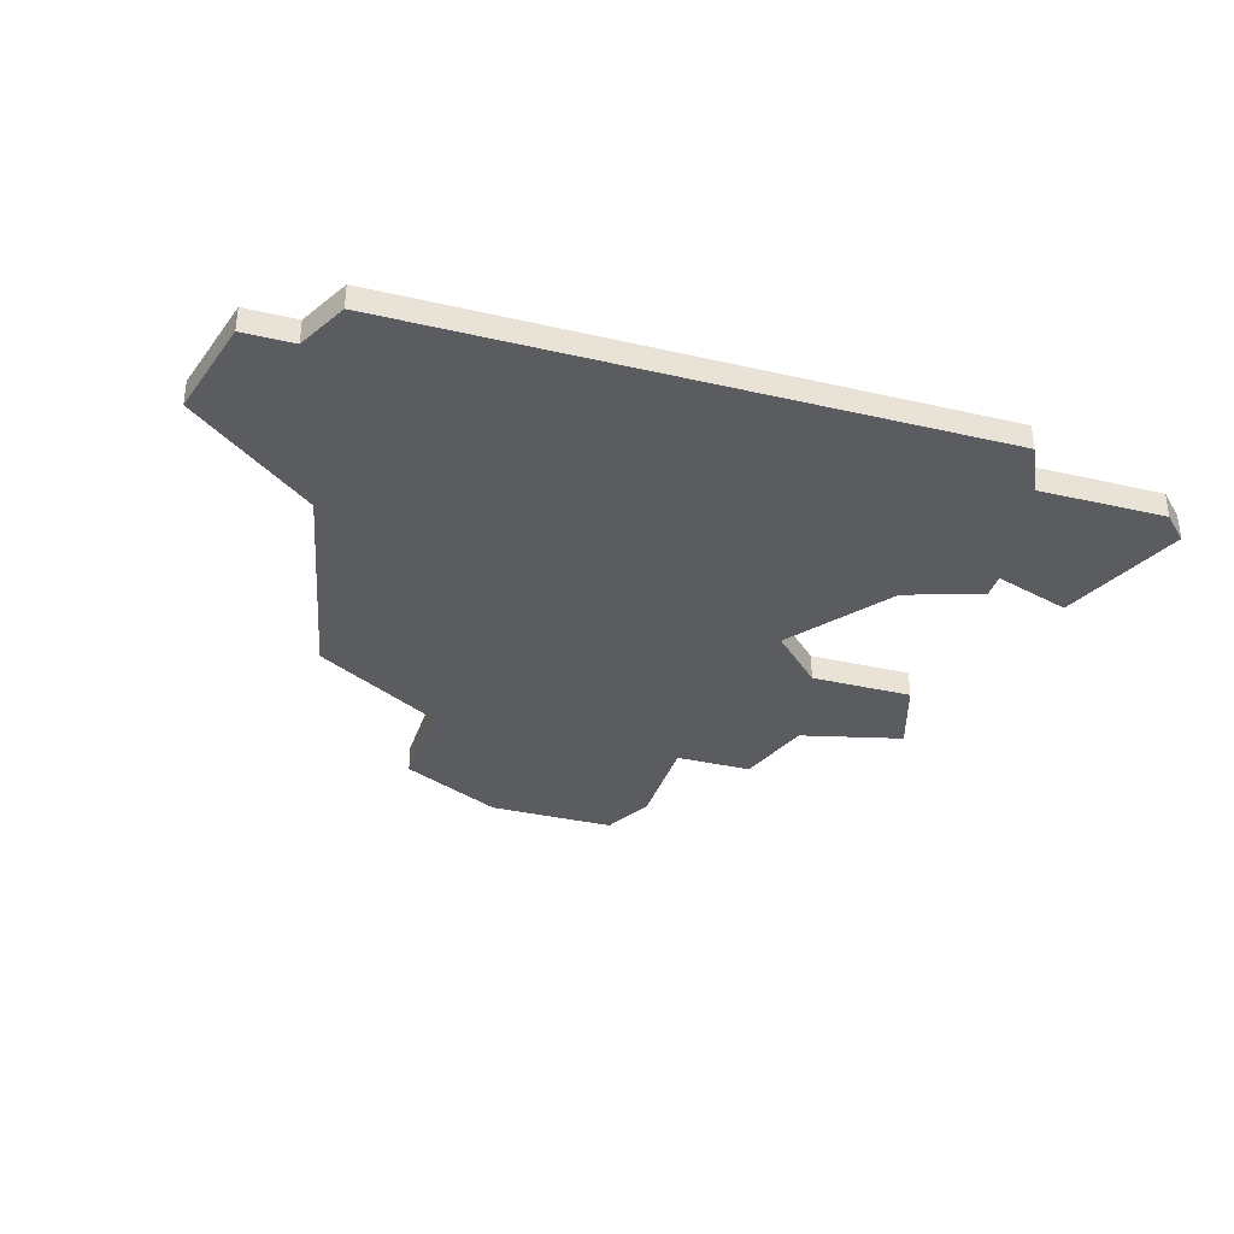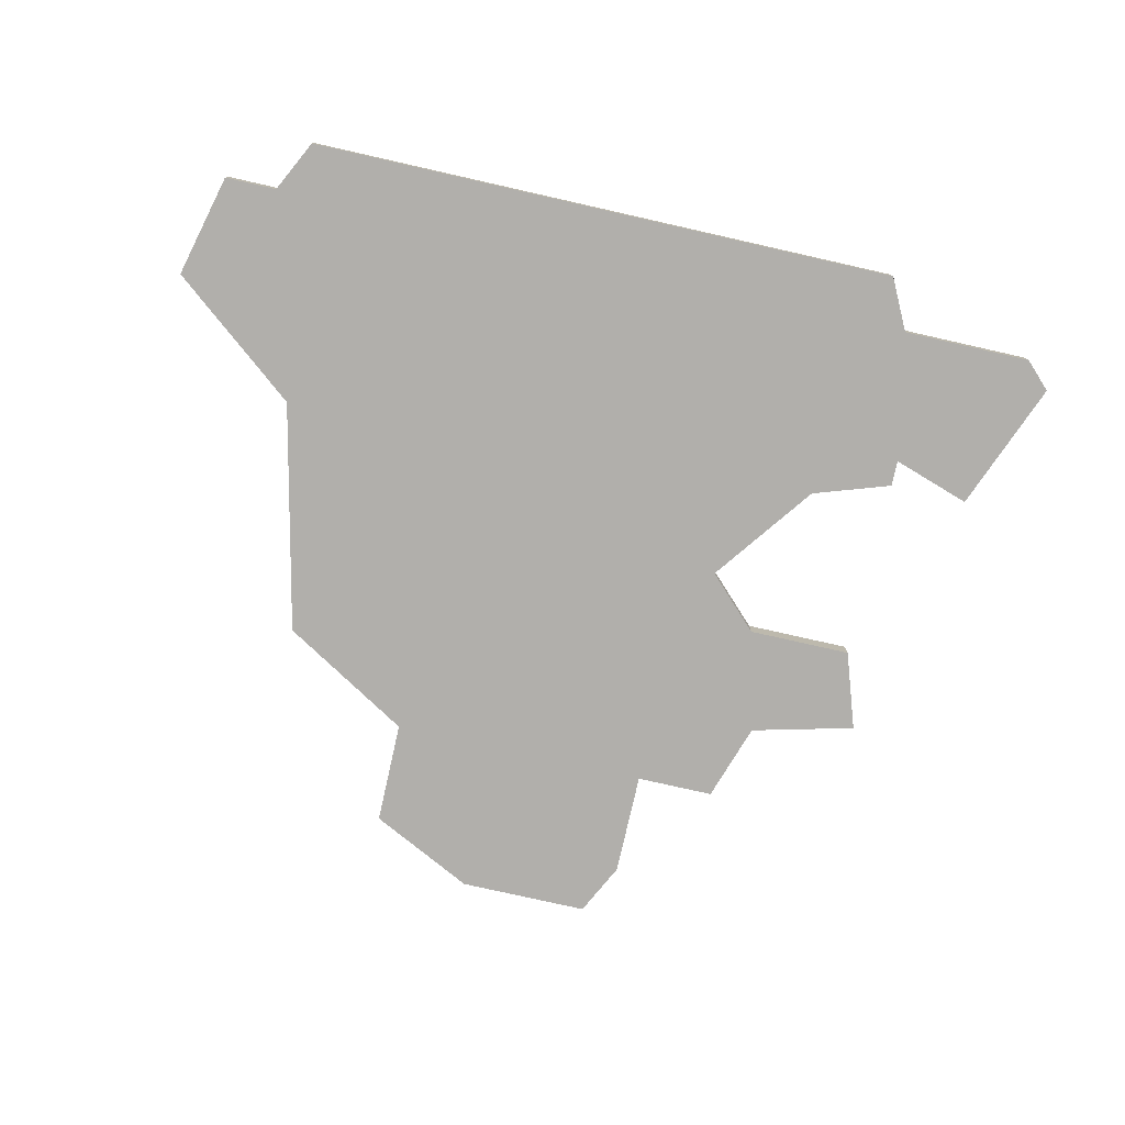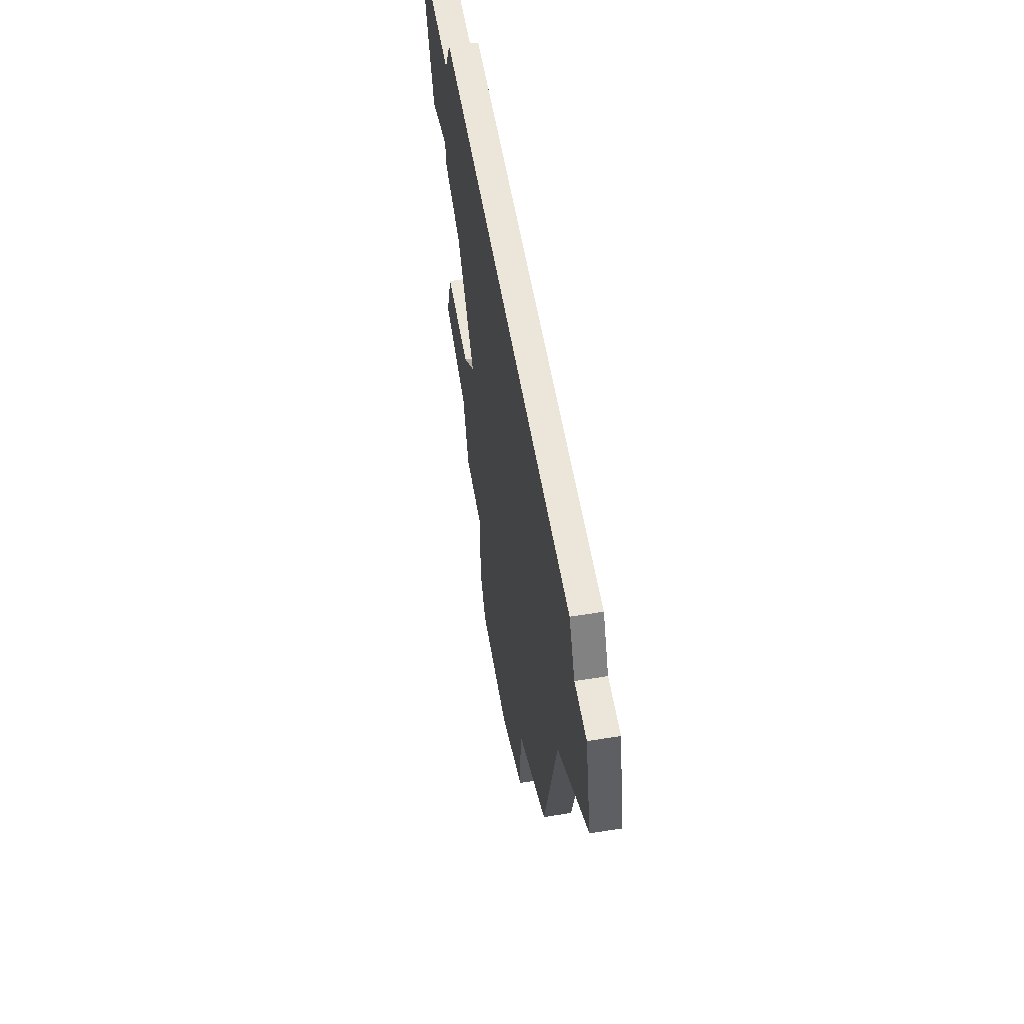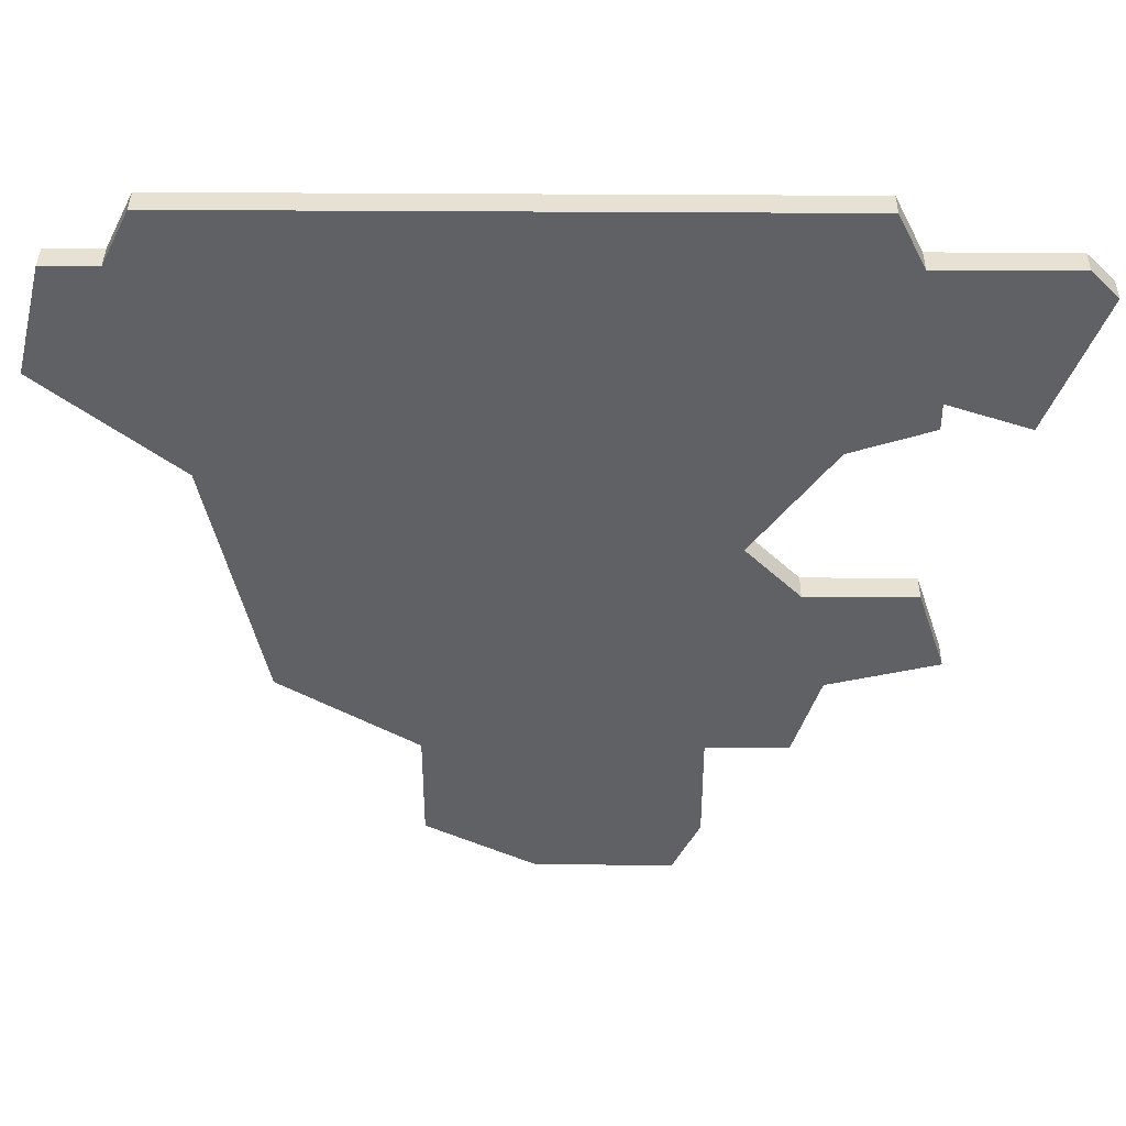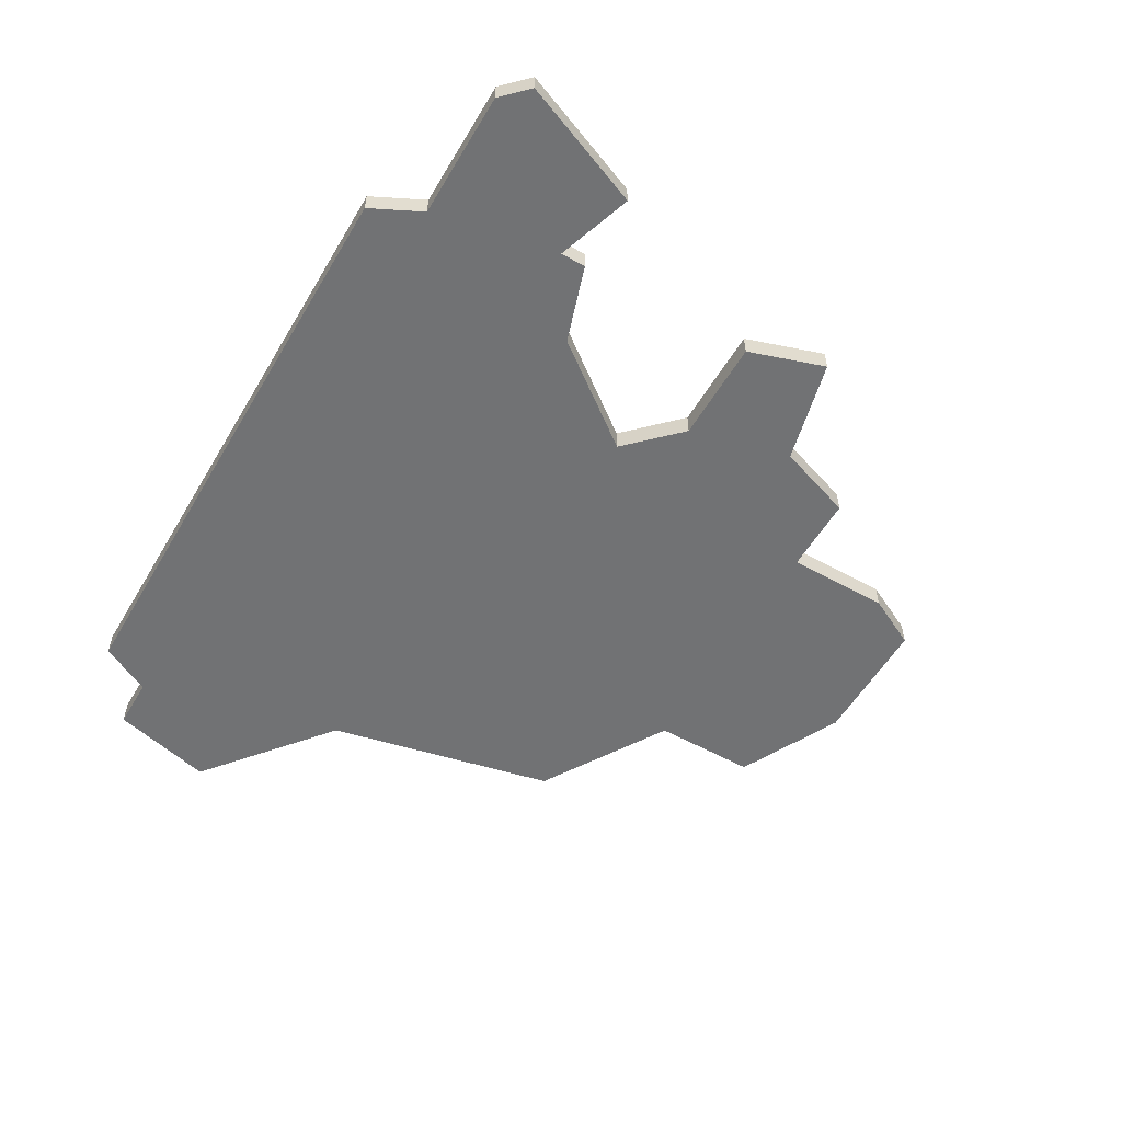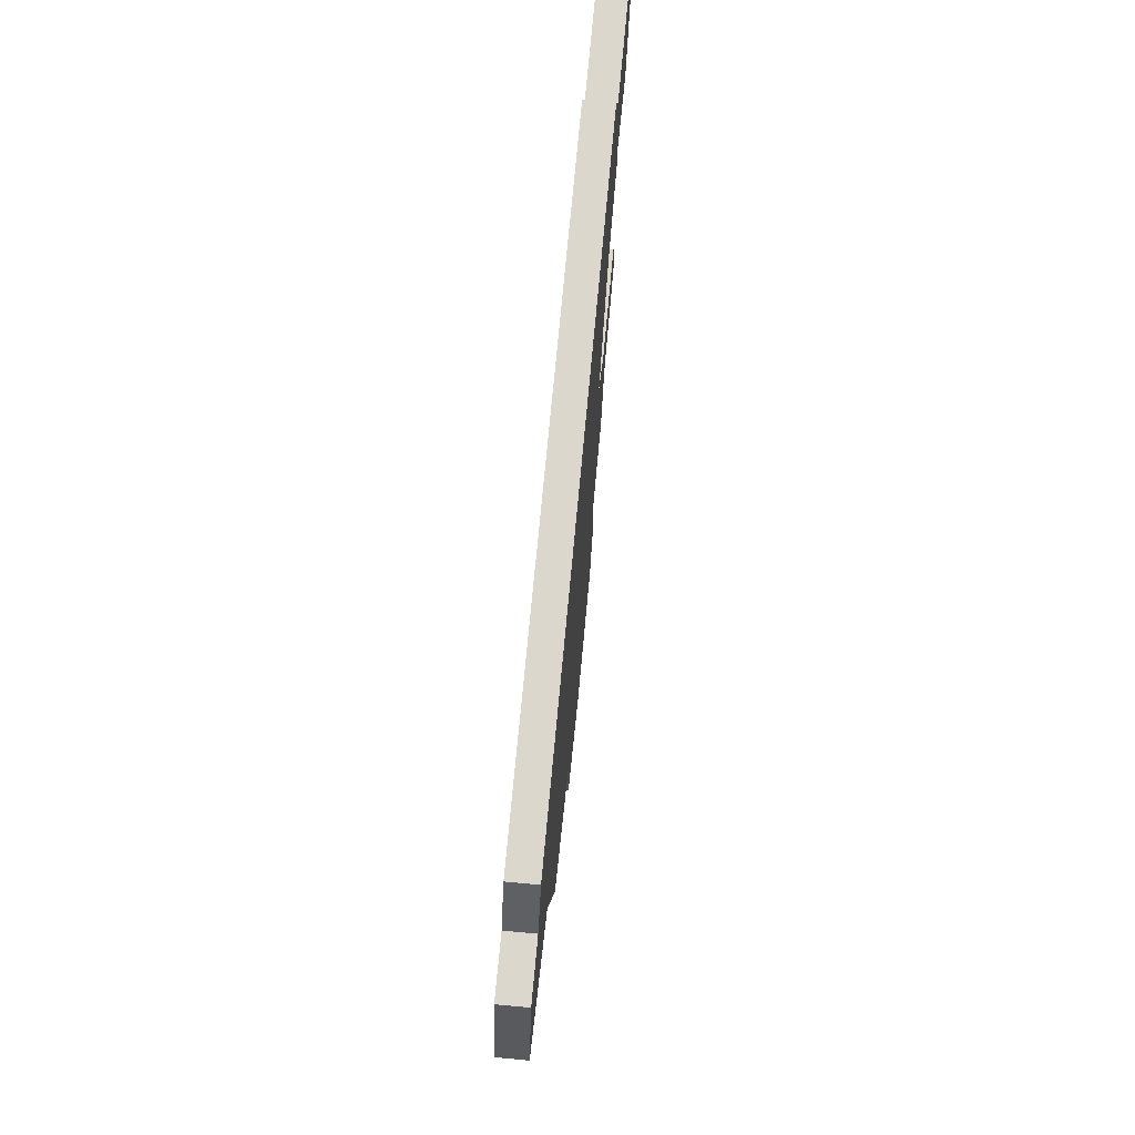
<metadata>
{"format":"obj","ext":"obj","renderer":"f3d","projection":"perspective","resolution":1024,"background":"white","views":[{"elev":-34.6,"azim":162.8,"up":"+Z"},{"elev":-78.1,"azim":167.3,"up":"+Z"},{"elev":56.4,"azim":80.5,"up":"+Y"},{"elev":39.6,"azim":-179.5,"up":"+Y"},{"elev":-55.5,"azim":-120.3,"up":"+Z"},{"elev":73.3,"azim":95.3,"up":"+Y"}]}
</metadata>
<code>
v 2778 -367 0
v 2776 -367 0
v 2775 -365 0
v 2752 -365 0
v 2751 -367 0
v 2746 -367 0
v 2745 -368 0
v 2747 -373 0
v 2750 -372 0
v 2750 -373 0
v 2753 -374 0
v 2756 -378 0
v 2754 -380 0
v 2750 -380 0
v 2749 -383 0
v 2753 -384 0
v 2754 -387 0
v 2757 -387 0
v 2757 -391 0
v 2758 -393 0
v 2763 -393 0
v 2767 -391 0
v 2767 -387 0
v 2772 -384 0
v 2774 -375 0
v 2779 -371 0
v 2778 -367 1
v 2776 -367 1
v 2775 -365 1
v 2752 -365 1
v 2751 -367 1
v 2746 -367 1
v 2745 -368 1
v 2747 -373 1
v 2750 -372 1
v 2750 -373 1
v 2753 -374 1
v 2756 -378 1
v 2754 -380 1
v 2750 -380 1
v 2749 -383 1
v 2753 -384 1
v 2754 -387 1
v 2757 -387 1
v 2757 -391 1
v 2758 -393 1
v 2763 -393 1
v 2767 -391 1
v 2767 -387 1
v 2772 -384 1
v 2774 -375 1
v 2779 -371 1
f 2 1 26
f 4 3 2
f 7 6 5
f 9 8 7
f 11 10 9
f 15 14 13
f 18 17 16
f 20 19 18
f 22 21 20
f 25 24 23
f 2 26 25
f 5 4 2
f 9 7 5
f 16 15 13
f 22 20 18
f 2 25 23
f 9 5 2
f 16 13 12
f 22 18 16
f 11 9 2
f 22 16 12
f 11 2 23
f 22 12 11
f 11 23 22
f 52 27 28
f 28 29 30
f 31 32 33
f 33 34 35
f 35 36 37
f 39 40 41
f 42 43 44
f 44 45 46
f 46 47 48
f 49 50 51
f 51 52 28
f 28 30 31
f 31 33 35
f 39 41 42
f 44 46 48
f 49 51 28
f 28 31 35
f 38 39 42
f 42 44 48
f 28 35 37
f 38 42 48
f 49 28 37
f 37 38 48
f 48 49 37
f 28 27 2
f 2 27 1
f 29 28 3
f 3 28 2
f 30 29 4
f 4 29 3
f 31 30 5
f 5 30 4
f 32 31 6
f 6 31 5
f 33 32 7
f 7 32 6
f 34 33 8
f 8 33 7
f 35 34 9
f 9 34 8
f 36 35 10
f 10 35 9
f 37 36 11
f 11 36 10
f 38 37 12
f 12 37 11
f 39 38 13
f 13 38 12
f 40 39 14
f 14 39 13
f 41 40 15
f 15 40 14
f 42 41 16
f 16 41 15
f 43 42 17
f 17 42 16
f 44 43 18
f 18 43 17
f 45 44 19
f 19 44 18
f 46 45 20
f 20 45 19
f 47 46 21
f 21 46 20
f 48 47 22
f 22 47 21
f 49 48 23
f 23 48 22
f 50 49 24
f 24 49 23
f 51 50 25
f 25 50 24
f 27 52 1
f 1 52 26
f 52 51 26
f 26 51 25

</code>
